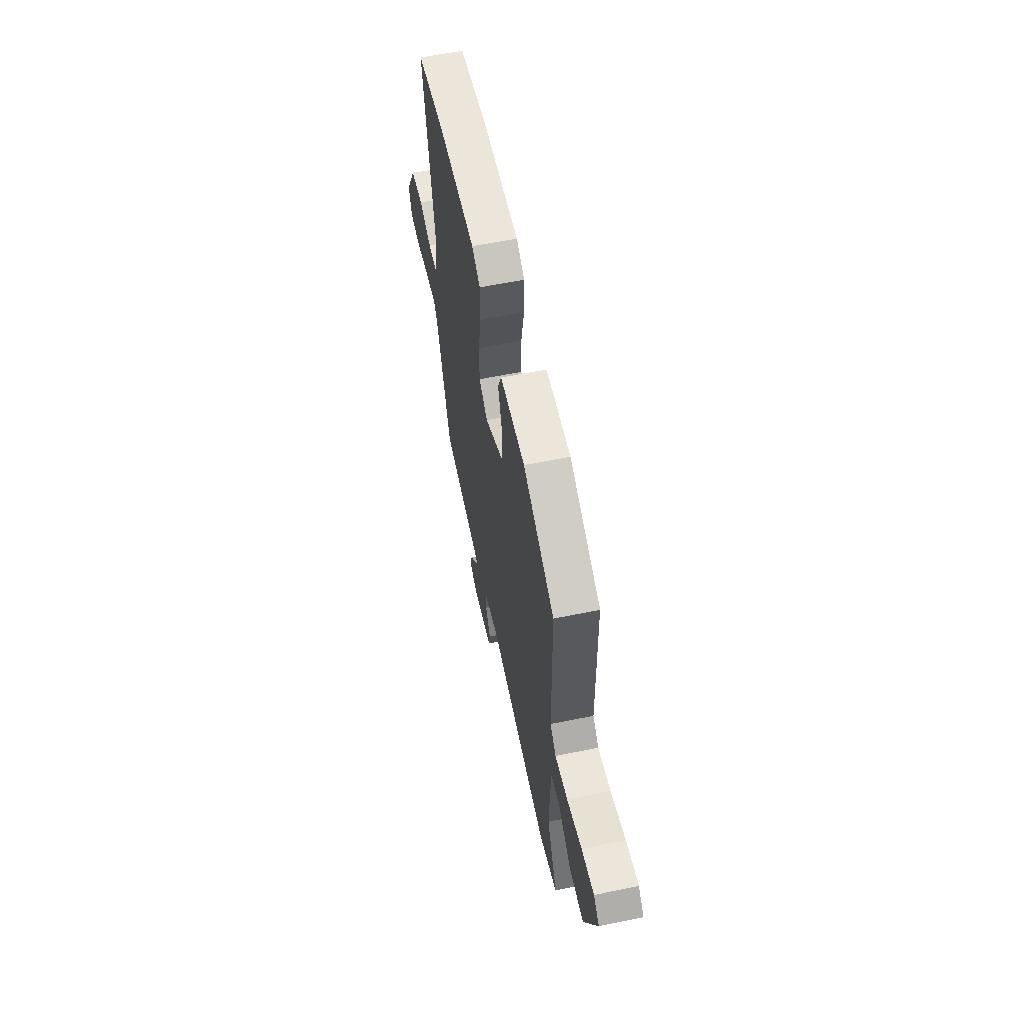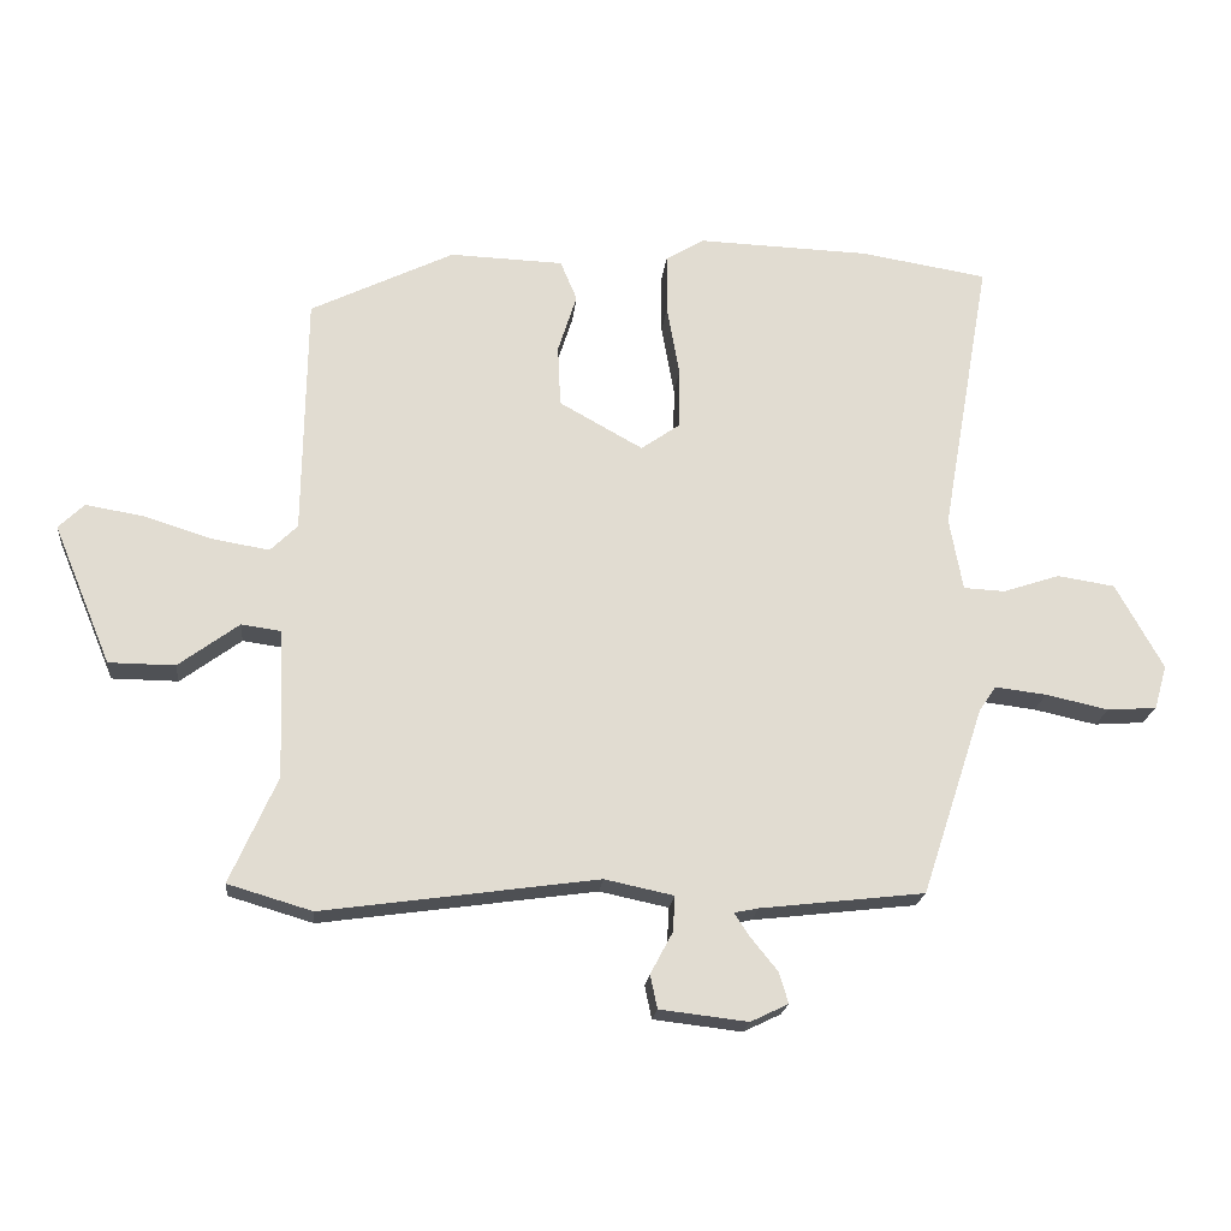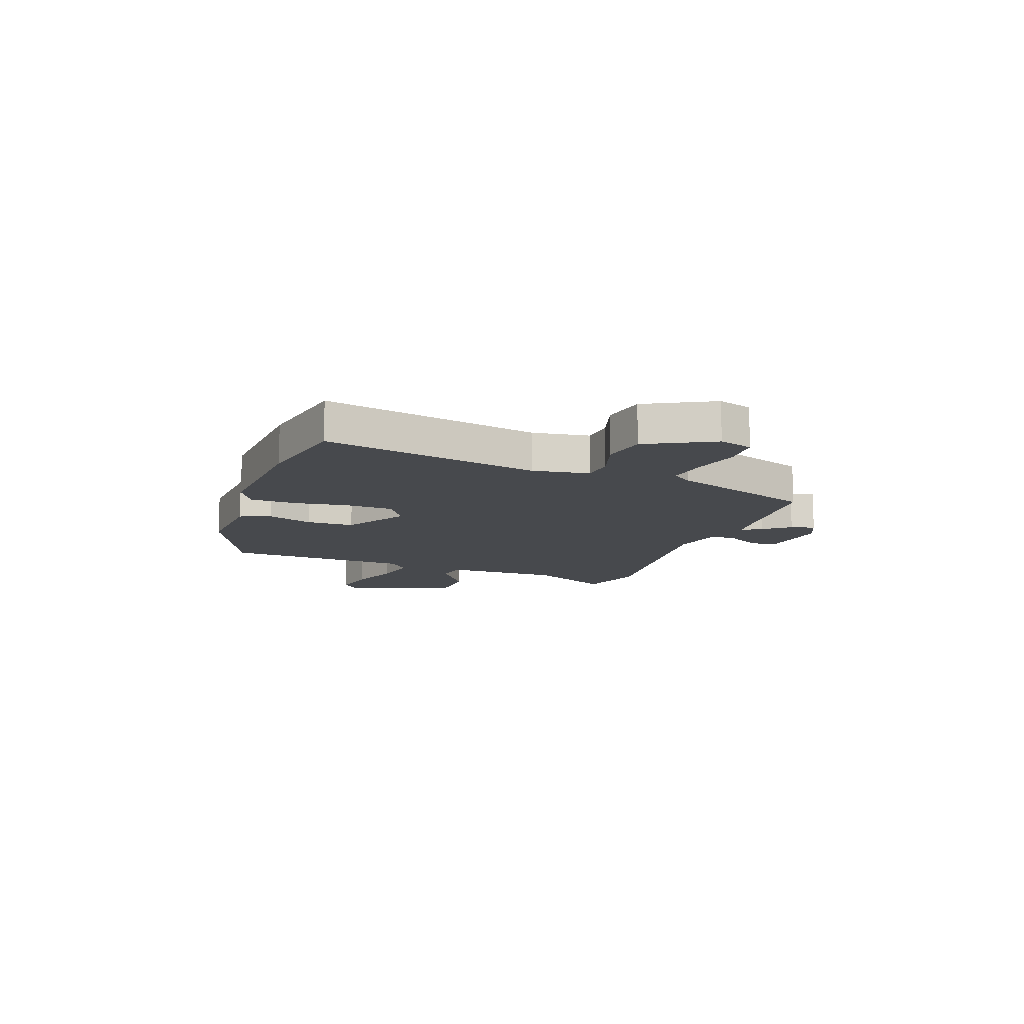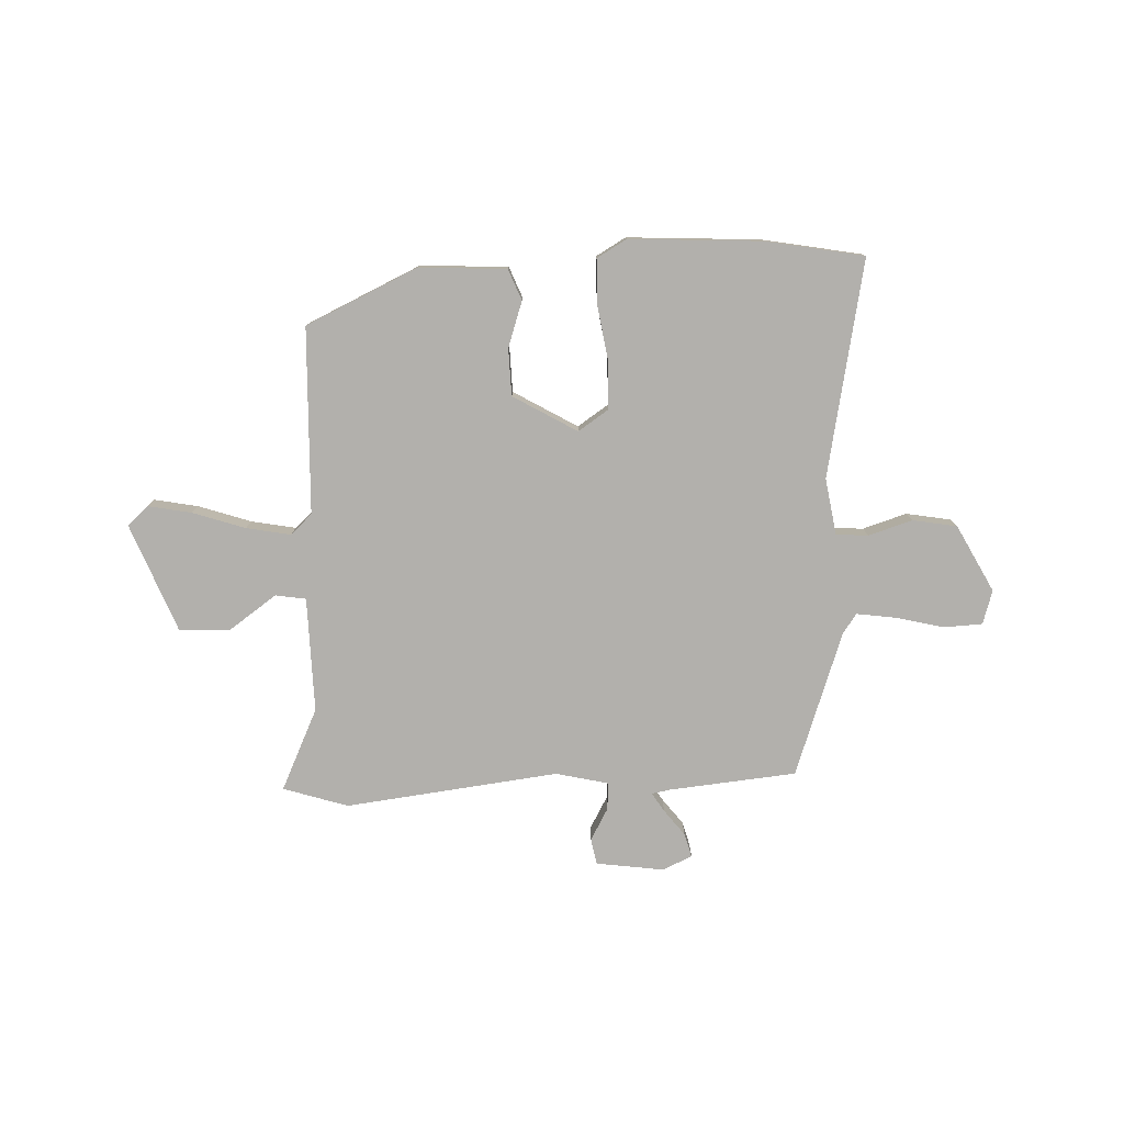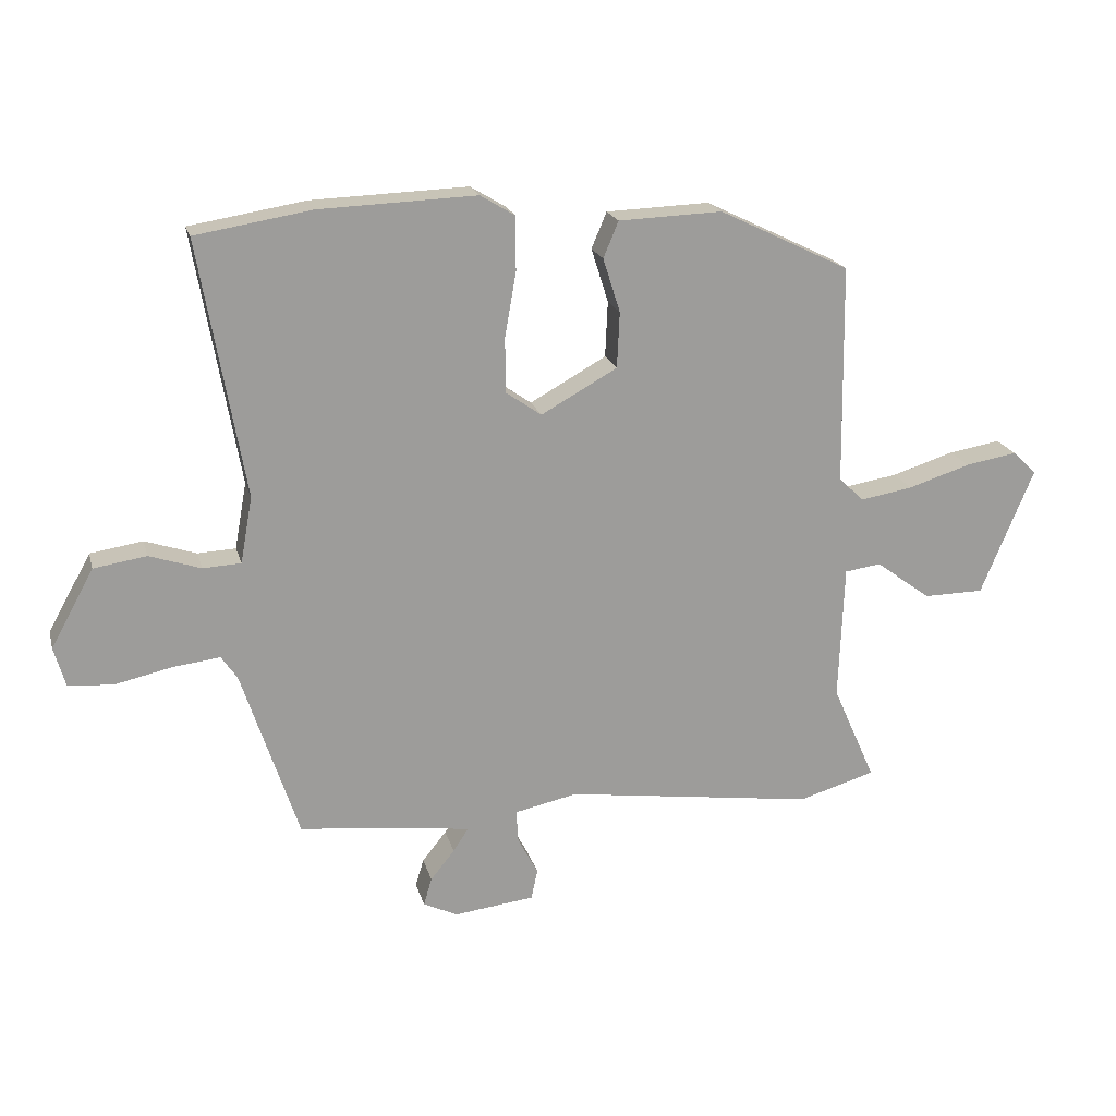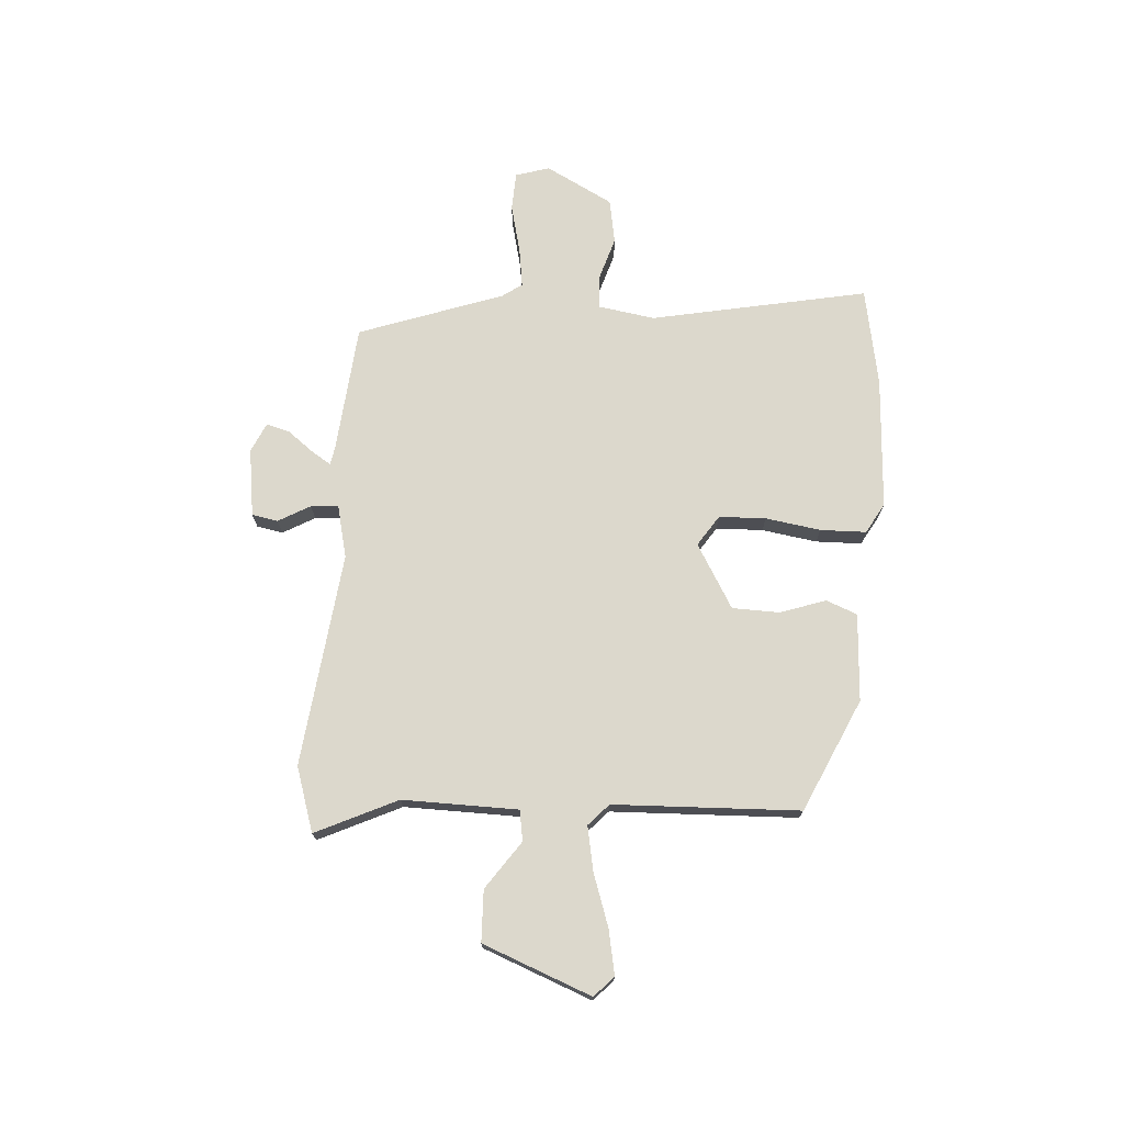
<metadata>
{"format":"obj","ext":"obj","renderer":"f3d","projection":"perspective","resolution":1024,"background":"white","views":[{"elev":59.1,"azim":-102.0,"up":"+Z"},{"elev":-20.0,"azim":-5.6,"up":"+Z"},{"elev":-12.2,"azim":68.6,"up":"+Y"},{"elev":-78.7,"azim":1.2,"up":"+Y"},{"elev":19.7,"azim":165.9,"up":"+Z"},{"elev":72.7,"azim":-87.3,"up":"+Y"}]}
</metadata>
<code>
v -0.475 0.07 0.39
v -0.269 0.07 0.49
v -0.106 0.07 0.484
v -0.082 0.07 0.427
v -0.109 0.07 0.342
v -0.105 0.07 0.254
v 0.015 0.07 0.187
v 0.071 0.07 0.226
v 0.072 0.07 0.313
v 0.054 0.07 0.415
v 0.054 0.07 0.5
v 0.109 0.07 0.533
v 0.356 0.07 0.524
v 0.539 0.07 0.494
v 0.468 0.07 0.09
v 0.487 0.07 -0.015
v 0.547 0.07 -0.018
v 0.628 0.07 0.009
v 0.711 0.07 -0.004
v 0.779 0.07 -0.127
v 0.761 0.07 -0.19
v 0.69 0.07 -0.195
v 0.6 0.07 -0.175
v 0.526 0.07 -0.166
v 0.501 0.07 -0.203
v 0.412 0.07 -0.473
v 0.176 0.07 -0.5
v 0.141 0.07 -0.507
v 0.164 0.07 -0.542
v 0.202 0.07 -0.589
v 0.215 0.07 -0.633
v 0.161 0.07 -0.659
v 0.034 0.07 -0.644
v 0.024 0.07 -0.596
v 0.056 0.07 -0.536
v 0.059 0.07 -0.485
v -0.04 0.07 -0.464
v -0.436 0.07 -0.519
v -0.557 0.07 -0.483
v -0.489 0.07 -0.33
v -0.497 0.07 -0.116
v -0.554 0.07 -0.108
v -0.641 0.07 -0.172
v -0.736 0.07 -0.171
v -0.819 0.07 0.029
v -0.782 0.07 0.065
v -0.7 0.07 0.051
v -0.602 0.07 0.02
v -0.519 0.07 0.006
v -0.48 0.07 0.044
v -0.475 0 0.39
v -0.269 0 0.49
v -0.106 0 0.484
v -0.082 0 0.427
v -0.109 0 0.342
v -0.105 0 0.254
v 0.015 0 0.187
v 0.071 0 0.226
v 0.072 0 0.313
v 0.054 0 0.415
v 0.054 0 0.5
v 0.109 0 0.533
v 0.356 0 0.524
v 0.539 0 0.494
v 0.468 0 0.09
v 0.487 0 -0.015
v 0.547 0 -0.018
v 0.628 0 0.009
v 0.711 0 -0.004
v 0.779 0 -0.127
v 0.761 0 -0.19
v 0.69 0 -0.195
v 0.6 0 -0.175
v 0.526 0 -0.166
v 0.501 0 -0.203
v 0.412 0 -0.473
v 0.176 0 -0.5
v 0.141 0 -0.507
v 0.164 0 -0.542
v 0.202 0 -0.589
v 0.215 0 -0.633
v 0.161 0 -0.659
v 0.034 0 -0.644
v 0.024 0 -0.596
v 0.056 0 -0.536
v 0.059 0 -0.485
v -0.04 0 -0.464
v -0.436 0 -0.519
v -0.557 0 -0.483
v -0.489 0 -0.33
v -0.497 0 -0.116
v -0.554 0 -0.108
v -0.641 0 -0.172
v -0.736 0 -0.171
v -0.819 0 0.029
v -0.782 0 0.065
v -0.7 0 0.051
v -0.602 0 0.02
v -0.519 0 0.006
v -0.48 0 0.044
f 46 47 48
f 45 46 48
f 44 45 48
f 43 44 48
f 42 43 48
f 41 42 48 49
f 37 38 39 40
f 36 37 40 41
f 33 34 35
f 32 33 35
f 31 32 35
f 30 31 35
f 29 30 35
f 28 29 35 36
f 41 49 50
f 36 41 50
f 28 36 50
f 27 28 50
f 21 22 23
f 20 21 23
f 19 20 23
f 18 19 23
f 17 18 23
f 16 17 23 24
f 13 14 15
f 12 13 15
f 11 12 15
f 10 11 15
f 9 10 15
f 8 9 15 16
f 16 24 25
f 8 16 25
f 7 8 25
f 3 4 5
f 2 3 5
f 1 2 5
f 50 1 5
f 50 5 6
f 26 27 50
f 25 26 50
f 7 25 50
f 6 7 50
f 98 97 96
f 98 96 95
f 98 95 94
f 98 94 93
f 98 93 92
f 99 98 92 91
f 90 89 88 87
f 91 90 87 86
f 85 84 83
f 85 83 82
f 85 82 81
f 85 81 80
f 85 80 79
f 86 85 79 78
f 100 99 91
f 100 91 86
f 100 86 78
f 100 78 77
f 73 72 71
f 73 71 70
f 73 70 69
f 73 69 68
f 73 68 67
f 74 73 67 66
f 65 64 63
f 65 63 62
f 65 62 61
f 65 61 60
f 65 60 59
f 66 65 59 58
f 75 74 66
f 75 66 58
f 75 58 57
f 55 54 53
f 55 53 52
f 55 52 51
f 55 51 100
f 56 55 100
f 100 77 76
f 100 76 75
f 100 75 57
f 100 57 56
f 1 51 52 2
f 2 52 53 3
f 3 53 54 4
f 4 54 55 5
f 5 55 56 6
f 6 56 57 7
f 7 57 58 8
f 8 58 59 9
f 9 59 60 10
f 10 60 61 11
f 11 61 62 12
f 12 62 63 13
f 13 63 64 14
f 14 64 65 15
f 15 65 66 16
f 16 66 67 17
f 17 67 68 18
f 18 68 69 19
f 19 69 70 20
f 20 70 71 21
f 21 71 72 22
f 22 72 73 23
f 23 73 74 24
f 24 74 75 25
f 25 75 76 26
f 26 76 77 27
f 27 77 78 28
f 28 78 79 29
f 29 79 80 30
f 30 80 81 31
f 31 81 82 32
f 32 82 83 33
f 33 83 84 34
f 34 84 85 35
f 35 85 86 36
f 36 86 87 37
f 37 87 88 38
f 38 88 89 39
f 39 89 90 40
f 40 90 91 41
f 41 91 92 42
f 42 92 93 43
f 43 93 94 44
f 44 94 95 45
f 45 95 96 46
f 46 96 97 47
f 47 97 98 48
f 48 98 99 49
f 49 99 100 50
f 50 100 51 1

</code>
